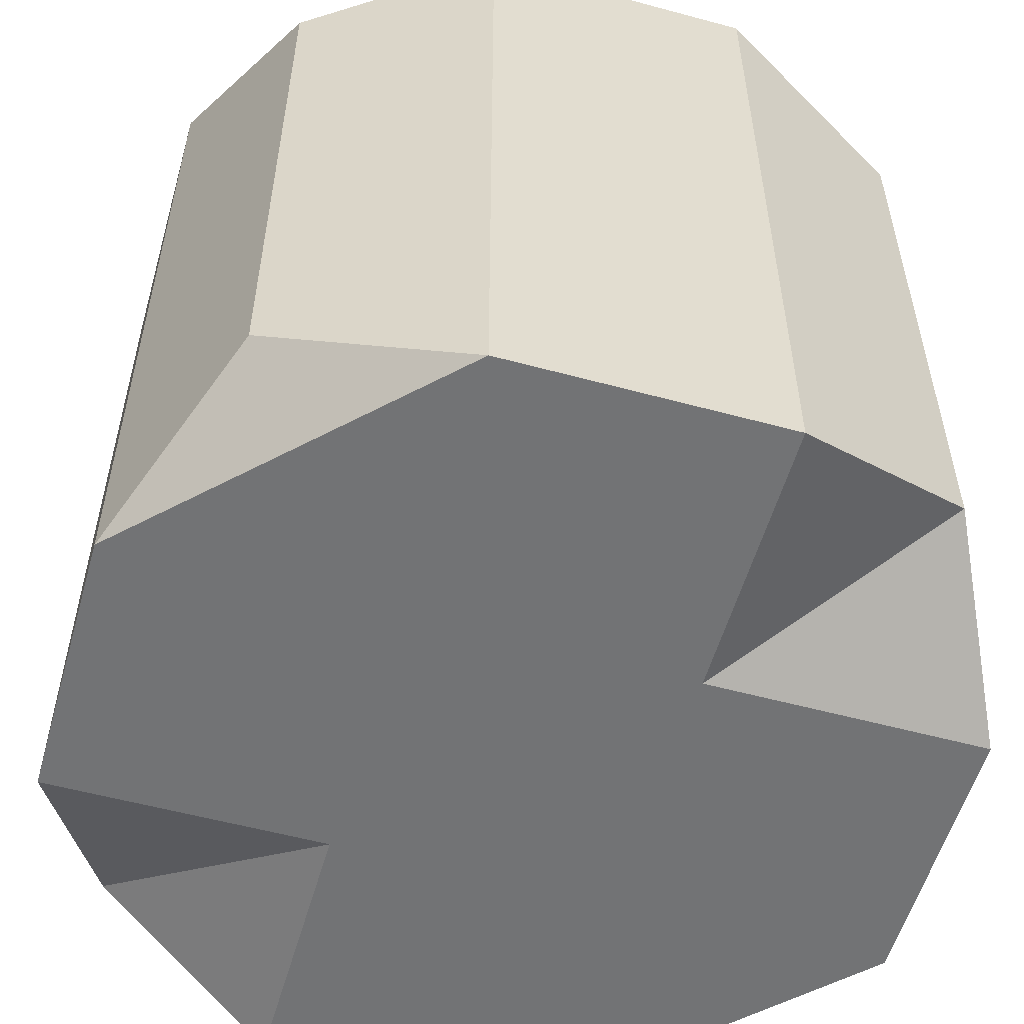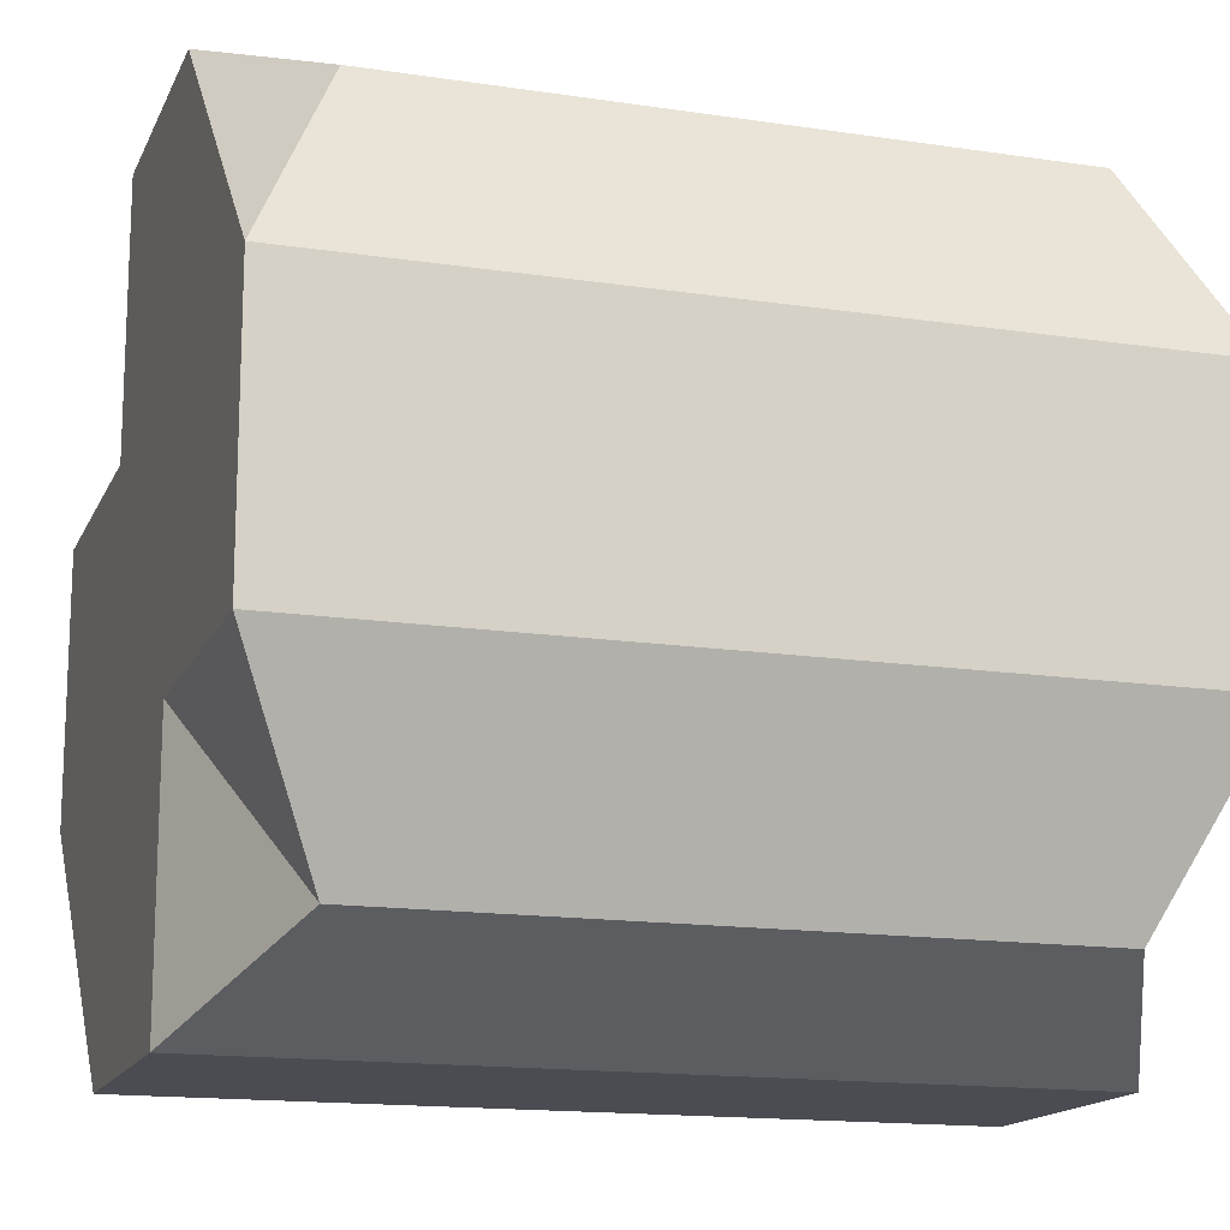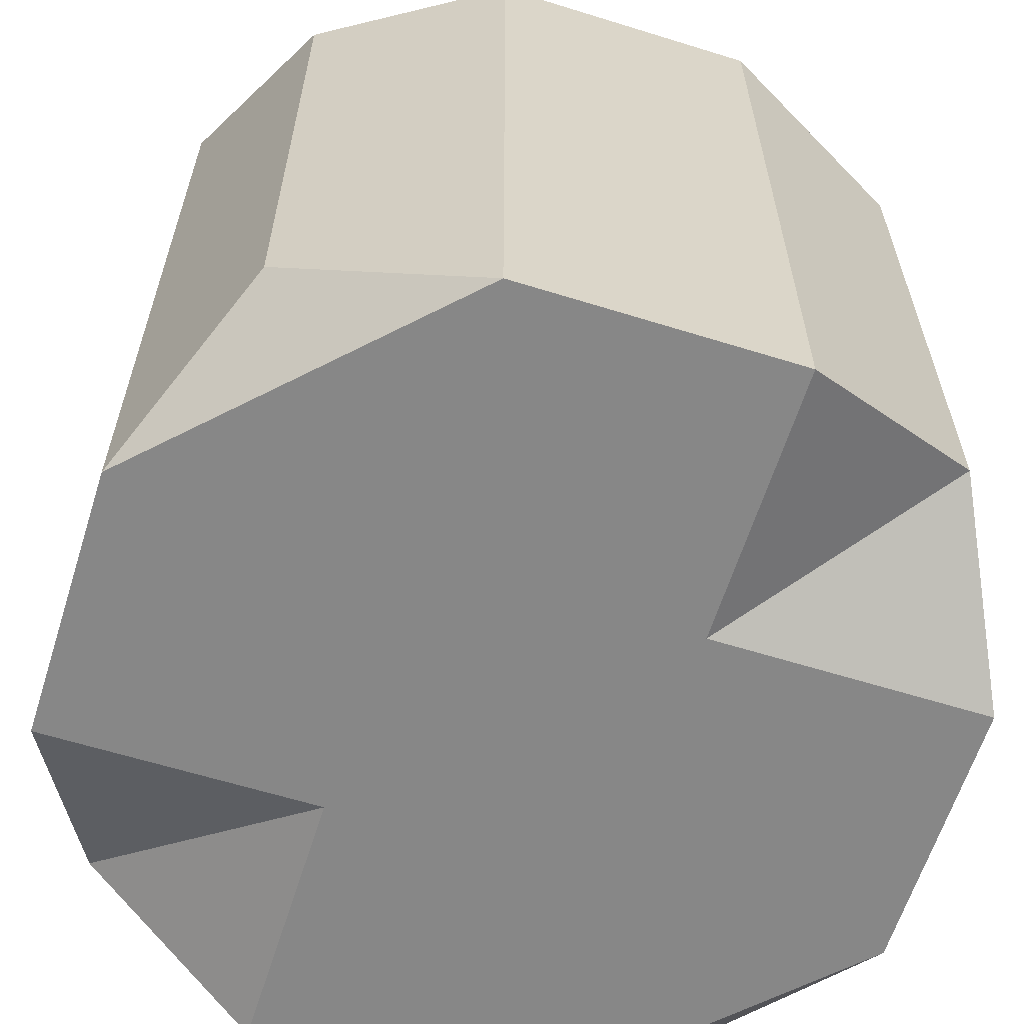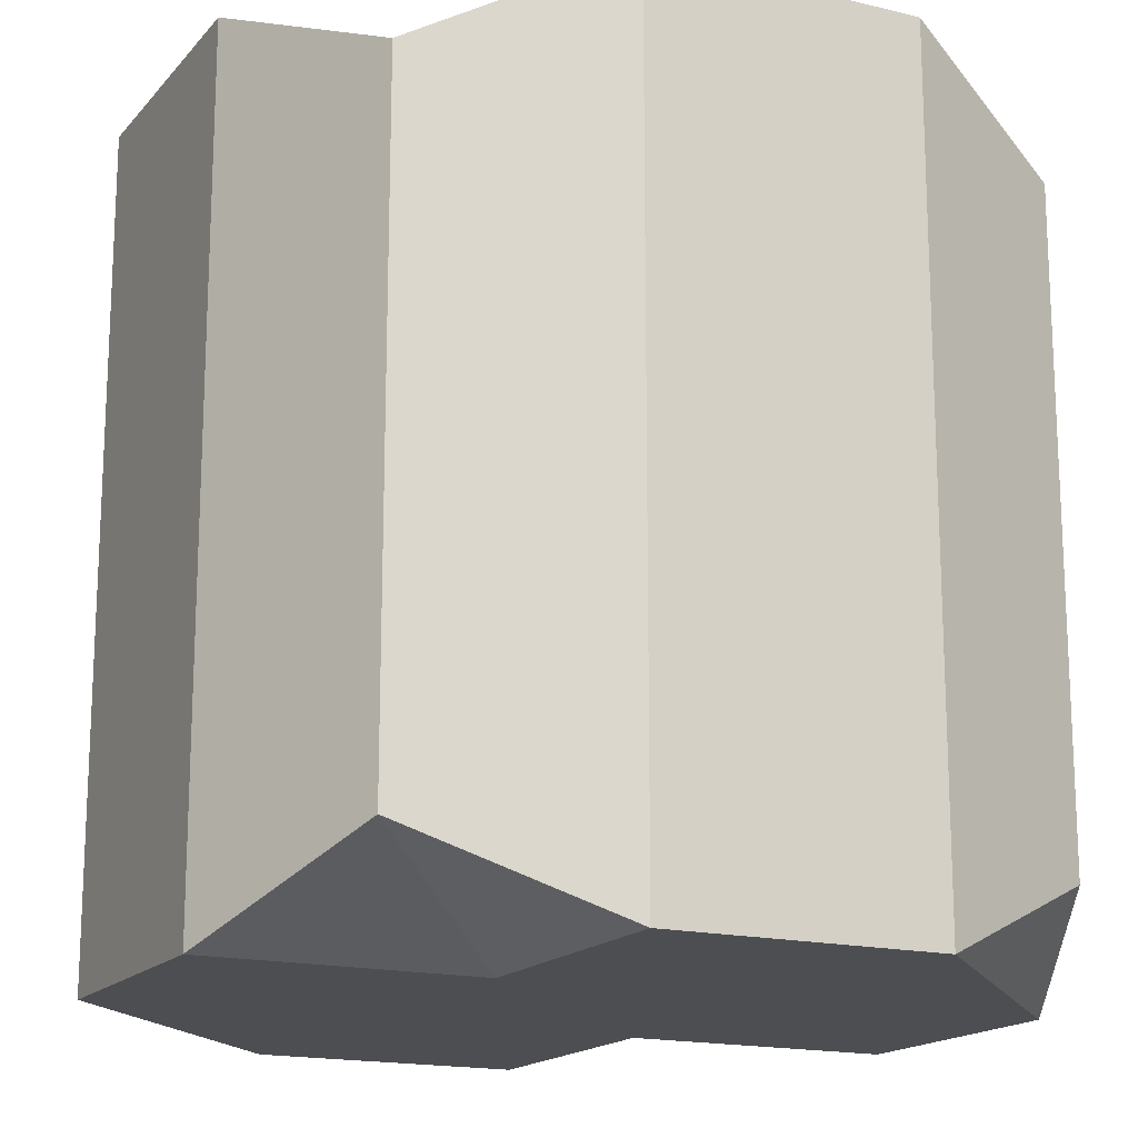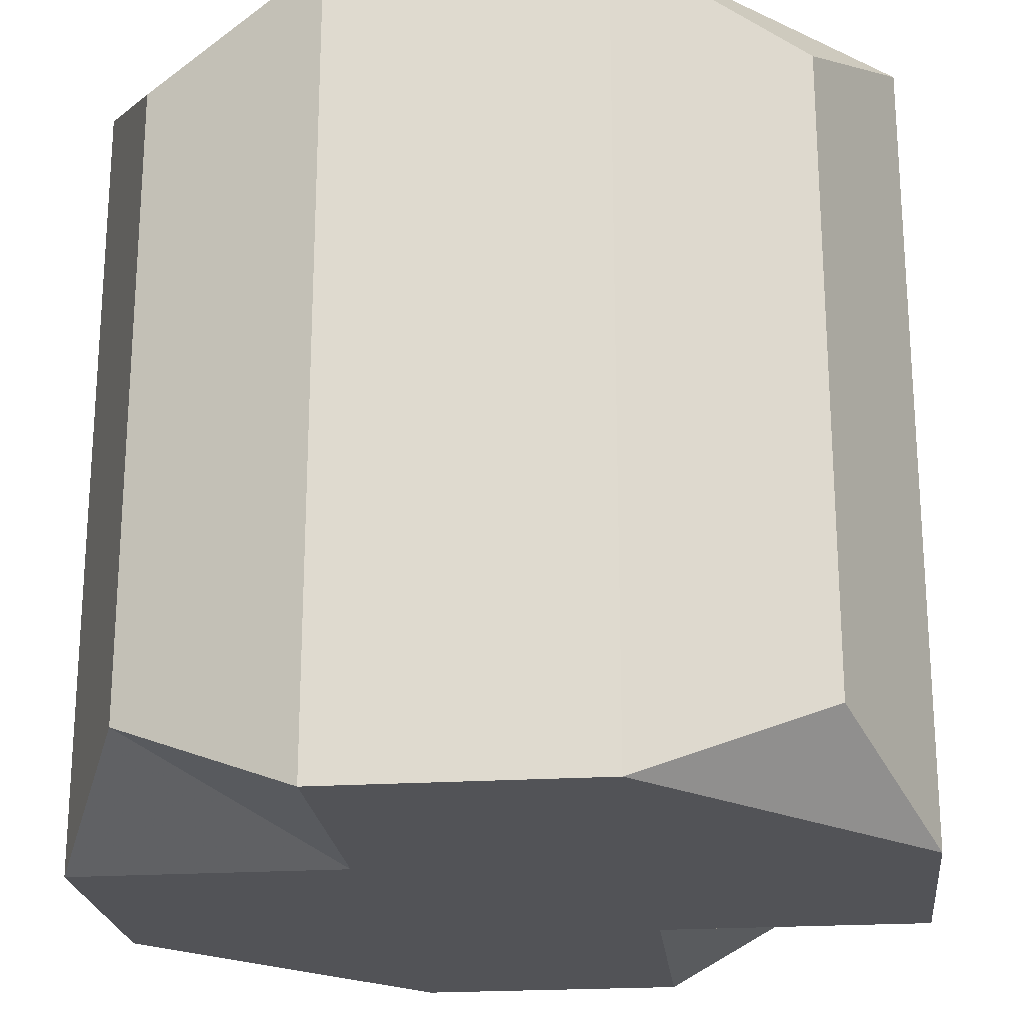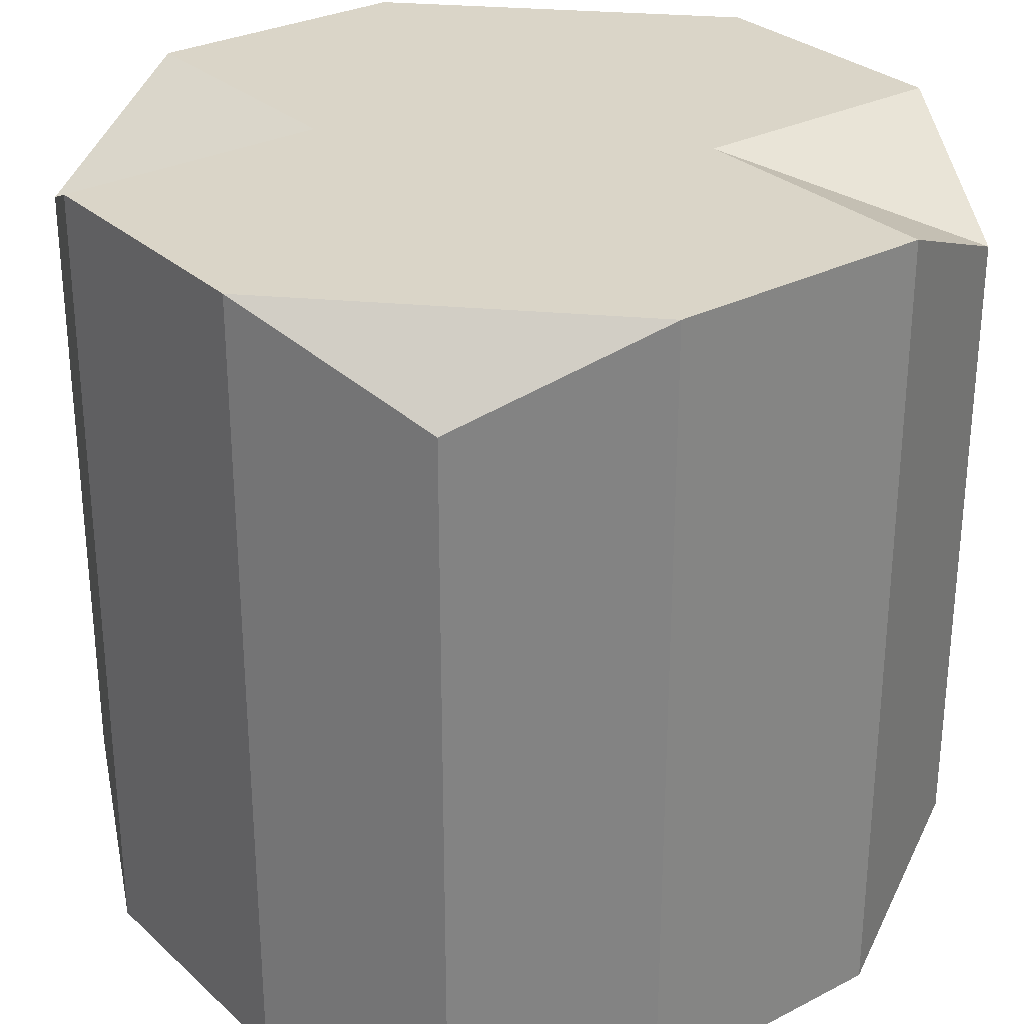
<metadata>
{"format":"obj","ext":"obj","renderer":"f3d","projection":"perspective","resolution":1024,"background":"white","views":[{"elev":-55.9,"azim":-105.9,"up":"+Y"},{"elev":-15.3,"azim":72.2,"up":"+Z"},{"elev":-62.3,"azim":72.5,"up":"+Y"},{"elev":-16.7,"azim":153.4,"up":"+Y"},{"elev":-22.3,"azim":-173.8,"up":"+Y"},{"elev":29.2,"azim":52.7,"up":"+Y"}]}
</metadata>
<code>
o Cube.001
v 0.5 -0.5 -0.5
v 0.5 -0.5 0.5
v -0.5 -0.5 0.5
v -0.5 -0.5 -0.5
v 0.5 0.5 -0.5
v -0.5 0.5 -0.5
v -0.5 0.5 0.5
v 0.5 0.5 0.5
v 0.2107 -0.632 0.632
v -0.2107 -0.632 0.632
v -0.2107 0.632 0.632
v 0.2107 0.632 0.632
v -0.632 0.632 -0.2107
v -0.632 0.632 0.2107
v 0.632 -0.632 -0.2107
v 0.632 -0.632 0.2107
v 0.2107 0.632 -0.632
v -0.2107 0.632 -0.632
v -0.5 -0.1667 -0.5
v -0.5 0.1667 -0.5
v 0.2107 -0.632 -0.632
v -0.2107 -0.632 -0.632
v -0.5 -0.1667 0.5
v -0.5 0.1667 0.5
v 0.5 -0.1667 0.5
v 0.5 0.1667 0.5
v 0.5 -0.1667 -0.5
v 0.5 0.1667 -0.5
v 0.632 0.632 -0.2107
v 0.632 0.632 0.2107
v -0.632 -0.632 0.2107
v -0.632 -0.632 -0.2107
v 0.2107 -0.632 -0.2107
v -0.2107 -0.632 -0.2107
v 0.2107 -0.632 0.2107
v -0.2107 -0.632 0.2107
v 0.2107 0.632 -0.2107
v 0.2107 0.632 0.2107
v -0.2107 0.632 -0.2107
v -0.2107 0.632 0.2107
v 0.632 -0.2107 -0.2107
v 0.632 -0.2107 0.2107
v 0.632 0.2107 -0.2107
v 0.632 0.2107 0.2107
v 0.2107 -0.2107 0.632
v -0.2107 -0.2107 0.632
v 0.2107 0.2107 0.632
v -0.2107 0.2107 0.632
v -0.632 -0.2107 0.2107
v -0.632 -0.2107 -0.2107
v -0.632 0.2107 0.2107
v -0.632 0.2107 -0.2107
v 0.2107 0.2107 -0.632
v -0.2107 0.2107 -0.632
v 0.2107 -0.2107 -0.632
v -0.2107 -0.2107 -0.632
f 36 10 3 31
f 40 14 7 11
f 44 30 8 26
f 48 11 7 24
f 52 13 6 20
f 56 22 4 19
f 22 34 32 4
f 34 36 31 32
f 1 15 33 21
f 21 33 34 22
f 15 16 35 33
f 33 35 36 34
f 16 2 9 35
f 35 9 10 36
f 30 38 12 8
f 38 40 11 12
f 5 17 37 29
f 29 37 38 30
f 17 18 39 37
f 37 39 40 38
f 18 6 13 39
f 39 13 14 40
f 16 42 25 2
f 42 44 26 25
f 1 27 41 15
f 15 41 42 16
f 27 28 43 41
f 41 43 44 42
f 28 5 29 43
f 43 29 30 44
f 10 46 23 3
f 46 48 24 23
f 2 25 45 9
f 9 45 46 10
f 25 26 47 45
f 45 47 48 46
f 26 8 12 47
f 47 12 11 48
f 32 50 19 4
f 50 52 20 19
f 3 23 49 31
f 31 49 50 32
f 23 24 51 49
f 49 51 52 50
f 24 7 14 51
f 51 14 13 52
f 18 54 20 6
f 54 56 19 20
f 5 28 53 17
f 17 53 54 18
f 28 27 55 53
f 53 55 56 54
f 27 1 21 55
f 55 21 22 56

</code>
